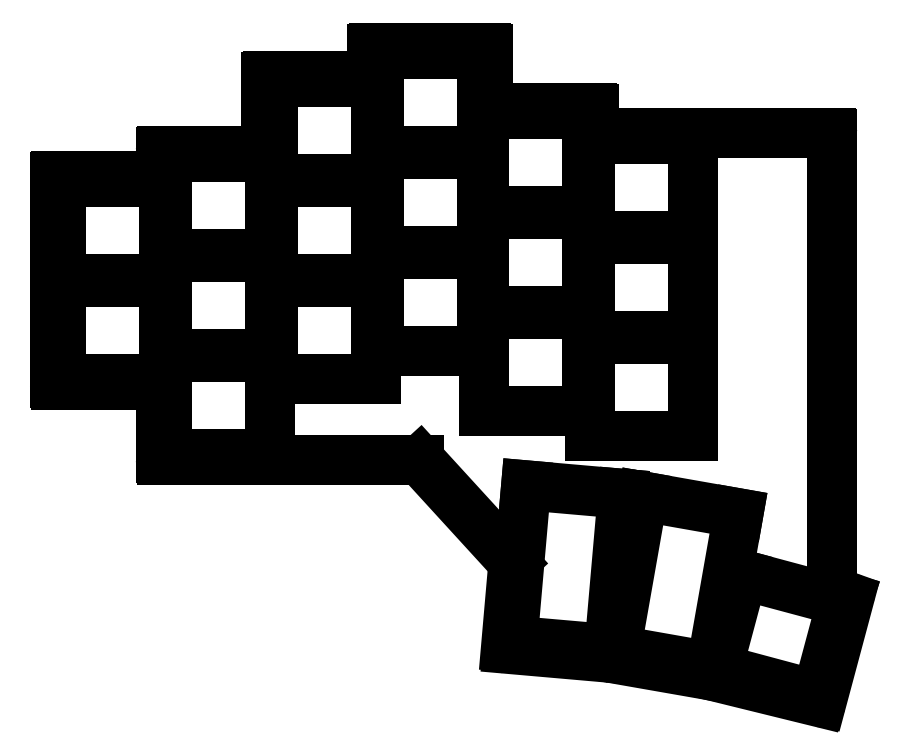
<metadata>
{"format":"dxf","ext":"dxf","renderer":"ezdxf+matplotlib","layout":"modelspace","background":"white","min_lineweight":24,"dpi":150}
</metadata>
<code>
0
SECTION
2
ENTITIES
0
LINE
8
0
10
122.4
20
50.27
11
122.4
21
-27.16
0
LINE
8
0
10
122.6
20
-27.44
11
125.1
21
-28.32
0
LINE
8
0
10
125.2
20
-28.68
11
120.6
21
-46.03
0
LINE
8
0
10
120.2
20
-46.24
11
101.8
21
-41.71
0
LINE
8
0
10
101.8
20
-41.71
11
84.6
21
-38.69
0
LINE
8
0
10
84.57
20
-38.69
11
67.19
21
-37.17
0
LINE
8
0
10
66.91
20
-36.84
11
68.16
21
-22.61
0
LINE
8
0
10
68.08
20
-22.39
11
52.29
21
-5.113
0
LINE
8
0
10
52.07
20
-5.015
11
8.49
21
-5.015
0
LINE
8
0
10
8.19
20
-4.715
11
8.19
21
7.435
0
LINE
8
0
10
7.89
20
7.735
11
-9.51
21
7.735
0
LINE
8
0
10
-9.81
20
8.035
11
-9.81
21
42.97
0
LINE
8
0
10
-9.51
20
43.27
11
7.89
21
43.27
0
LINE
8
0
10
8.19
20
43.56
11
8.19
21
47.22
0
LINE
8
0
10
8.49
20
47.52
11
25.89
21
47.52
0
LINE
8
0
10
26.19
20
47.81
11
26.19
21
59.97
0
LINE
8
0
10
26.49
20
60.27
11
43.89
21
60.27
0
LINE
8
0
10
44.19
20
60.56
11
44.19
21
64.72
0
LINE
8
0
10
44.49
20
65.03
11
63.51
21
65.03
0
LINE
8
0
10
63.81
20
64.72
11
63.81
21
55.12
0
LINE
8
0
10
64.11
20
54.83
11
81.51
21
54.83
0
LINE
8
0
10
81.81
20
54.52
11
81.81
21
50.88
0
LINE
8
0
10
82.11
20
50.58
11
122.1
21
50.58
0
ARC
8
0
10
122.7
20
-27.16
40
0.3
50
180
51
250.3
0
ARC
8
0
10
125
20
-28.6
40
0.3
50
345
51
70.32
0
ARC
8
0
10
120.3
20
-45.95
40
0.3
50
256.2
51
345
0
ARC
8
0
10
101.8
20
-42
40
0.3
50
76.16
51
80.07
0
ARC
8
0
10
84.55
20
-38.99
40
0.3
50
80.07
51
85
0
ARC
8
0
10
67.21
20
-36.87
40
0.3
50
175
51
265
0
ARC
8
0
10
67.86
20
-22.59
40
0.3
50
355
51
42.44
0
ARC
8
0
10
52.07
20
-5.315
40
0.3
50
42.44
51
90
0
ARC
8
0
10
8.49
20
-4.715
40
0.3
50
180
51
270
0
ARC
8
0
10
7.89
20
7.435
40
0.3
50
0
51
90
0
ARC
8
0
10
-9.51
20
8.035
40
0.3
50
180
51
270
0
ARC
8
0
10
-9.51
20
42.97
40
0.3
50
90
51
180
0
ARC
8
0
10
7.89
20
43.56
40
0.3
50
270
51
0
0
ARC
8
0
10
8.49
20
47.22
40
0.3
50
90
51
180
0
ARC
8
0
10
25.89
20
47.81
40
0.3
50
270
51
0
0
ARC
8
0
10
26.49
20
59.97
40
0.3
50
90
51
180
0
ARC
8
0
10
43.89
20
60.56
40
0.3
50
270
51
0
0
ARC
8
0
10
44.49
20
64.72
40
0.3
50
90
51
180
0
ARC
8
0
10
63.51
20
64.72
40
0.3
50
0
51
90
0
ARC
8
0
10
64.11
20
55.12
40
0.3
50
180
51
270
0
ARC
8
0
10
81.51
20
54.52
40
0.3
50
0
51
90
0
ARC
8
0
10
82.11
20
50.88
40
0.3
50
180
51
270
0
ARC
8
0
10
122.1
20
50.27
40
0.3
50
0
51
90
0
LINE
8
0
10
-8.75
20
8.75
11
8.75
21
8.75
0
LINE
8
0
10
8.75
20
8.75
11
8.75
21
25.25
0
LINE
8
0
10
8.75
20
25.25
11
-8.75
21
25.25
0
LINE
8
0
10
-8.75
20
25.25
11
-8.75
21
8.75
0
LINE
8
0
10
-8.75
20
25.75
11
8.75
21
25.75
0
LINE
8
0
10
8.75
20
25.75
11
8.75
21
42.25
0
LINE
8
0
10
8.75
20
42.25
11
-8.75
21
42.25
0
LINE
8
0
10
-8.75
20
42.25
11
-8.75
21
25.75
0
LINE
8
0
10
9.25
20
-4
11
26.75
21
-4
0
LINE
8
0
10
26.75
20
-4
11
26.75
21
12.5
0
LINE
8
0
10
26.75
20
12.5
11
9.25
21
12.5
0
LINE
8
0
10
9.25
20
12.5
11
9.25
21
-4
0
LINE
8
0
10
9.25
20
13
11
26.75
21
13
0
LINE
8
0
10
26.75
20
13
11
26.75
21
29.5
0
LINE
8
0
10
26.75
20
29.5
11
9.25
21
29.5
0
LINE
8
0
10
9.25
20
29.5
11
9.25
21
13
0
LINE
8
0
10
9.25
20
30
11
26.75
21
30
0
LINE
8
0
10
26.75
20
30
11
26.75
21
46.5
0
LINE
8
0
10
26.75
20
46.5
11
9.25
21
46.5
0
LINE
8
0
10
9.25
20
46.5
11
9.25
21
30
0
LINE
8
0
10
27.25
20
8.75
11
44.75
21
8.75
0
LINE
8
0
10
44.75
20
8.75
11
44.75
21
25.25
0
LINE
8
0
10
44.75
20
25.25
11
27.25
21
25.25
0
LINE
8
0
10
27.25
20
25.25
11
27.25
21
8.75
0
LINE
8
0
10
27.25
20
25.75
11
44.75
21
25.75
0
LINE
8
0
10
44.75
20
25.75
11
44.75
21
42.25
0
LINE
8
0
10
44.75
20
42.25
11
27.25
21
42.25
0
LINE
8
0
10
27.25
20
42.25
11
27.25
21
25.75
0
LINE
8
0
10
27.25
20
42.75
11
44.75
21
42.75
0
LINE
8
0
10
44.75
20
42.75
11
44.75
21
59.25
0
LINE
8
0
10
44.75
20
59.25
11
27.25
21
59.25
0
LINE
8
0
10
27.25
20
59.25
11
27.25
21
42.75
0
LINE
8
0
10
45.25
20
13.51
11
62.75
21
13.51
0
LINE
8
0
10
62.75
20
13.51
11
62.75
21
30.01
0
LINE
8
0
10
62.75
20
30.01
11
45.25
21
30.01
0
LINE
8
0
10
45.25
20
30.01
11
45.25
21
13.51
0
LINE
8
0
10
45.25
20
30.51
11
62.75
21
30.51
0
LINE
8
0
10
62.75
20
30.51
11
62.75
21
47.01
0
LINE
8
0
10
62.75
20
47.01
11
45.25
21
47.01
0
LINE
8
0
10
45.25
20
47.01
11
45.25
21
30.51
0
LINE
8
0
10
45.25
20
47.51
11
62.75
21
47.51
0
LINE
8
0
10
62.75
20
47.51
11
62.75
21
64.01
0
LINE
8
0
10
62.75
20
64.01
11
45.25
21
64.01
0
LINE
8
0
10
45.25
20
64.01
11
45.25
21
47.51
0
LINE
8
0
10
63.25
20
3.31
11
80.75
21
3.31
0
LINE
8
0
10
80.75
20
3.31
11
80.75
21
19.81
0
LINE
8
0
10
80.75
20
19.81
11
63.25
21
19.81
0
LINE
8
0
10
63.25
20
19.81
11
63.25
21
3.31
0
LINE
8
0
10
63.25
20
20.31
11
80.75
21
20.31
0
LINE
8
0
10
80.75
20
20.31
11
80.75
21
36.81
0
LINE
8
0
10
80.75
20
36.81
11
63.25
21
36.81
0
LINE
8
0
10
63.25
20
36.81
11
63.25
21
20.31
0
LINE
8
0
10
63.25
20
37.31
11
80.75
21
37.31
0
LINE
8
0
10
80.75
20
37.31
11
80.75
21
53.81
0
LINE
8
0
10
80.75
20
53.81
11
63.25
21
53.81
0
LINE
8
0
10
63.25
20
53.81
11
63.25
21
37.31
0
LINE
8
0
10
81.25
20
-0.94
11
98.75
21
-0.94
0
LINE
8
0
10
98.75
20
-0.94
11
98.75
21
15.56
0
LINE
8
0
10
98.75
20
15.56
11
81.25
21
15.56
0
LINE
8
0
10
81.25
20
15.56
11
81.25
21
-0.94
0
LINE
8
0
10
81.25
20
16.06
11
98.75
21
16.06
0
LINE
8
0
10
98.75
20
16.06
11
98.75
21
32.56
0
LINE
8
0
10
98.75
20
32.56
11
81.25
21
32.56
0
LINE
8
0
10
81.25
20
32.56
11
81.25
21
16.06
0
LINE
8
0
10
81.25
20
33.06
11
98.75
21
33.06
0
LINE
8
0
10
98.75
20
33.06
11
98.75
21
49.56
0
LINE
8
0
10
98.75
20
49.56
11
81.25
21
49.56
0
LINE
8
0
10
81.25
20
49.56
11
81.25
21
33.06
0
LINE
8
0
10
102.9
20
-40.53
11
119.8
21
-45.06
0
LINE
8
0
10
119.8
20
-45.06
11
124
21
-29.12
0
LINE
8
0
10
124
20
-29.12
11
107.1
21
-24.59
0
LINE
8
0
10
107.1
20
-24.59
11
102.9
21
-40.53
0
LINE
8
0
10
84.46
20
-37.21
11
86.77
21
-10.81
0
LINE
8
0
10
86.77
20
-10.81
11
70.34
21
-9.371
0
LINE
8
0
10
70.34
20
-9.371
11
68.03
21
-35.77
0
LINE
8
0
10
68.03
20
-35.77
11
84.46
21
-37.21
0
LINE
8
0
10
101.8
20
-40.22
11
106.4
21
-14.12
0
LINE
8
0
10
106.4
20
-14.12
11
90.18
21
-11.26
0
LINE
8
0
10
90.18
20
-11.26
11
85.58
21
-37.36
0
LINE
8
0
10
85.58
20
-37.36
11
101.8
21
-40.22
0
ENDSEC
0
EOF

</code>
